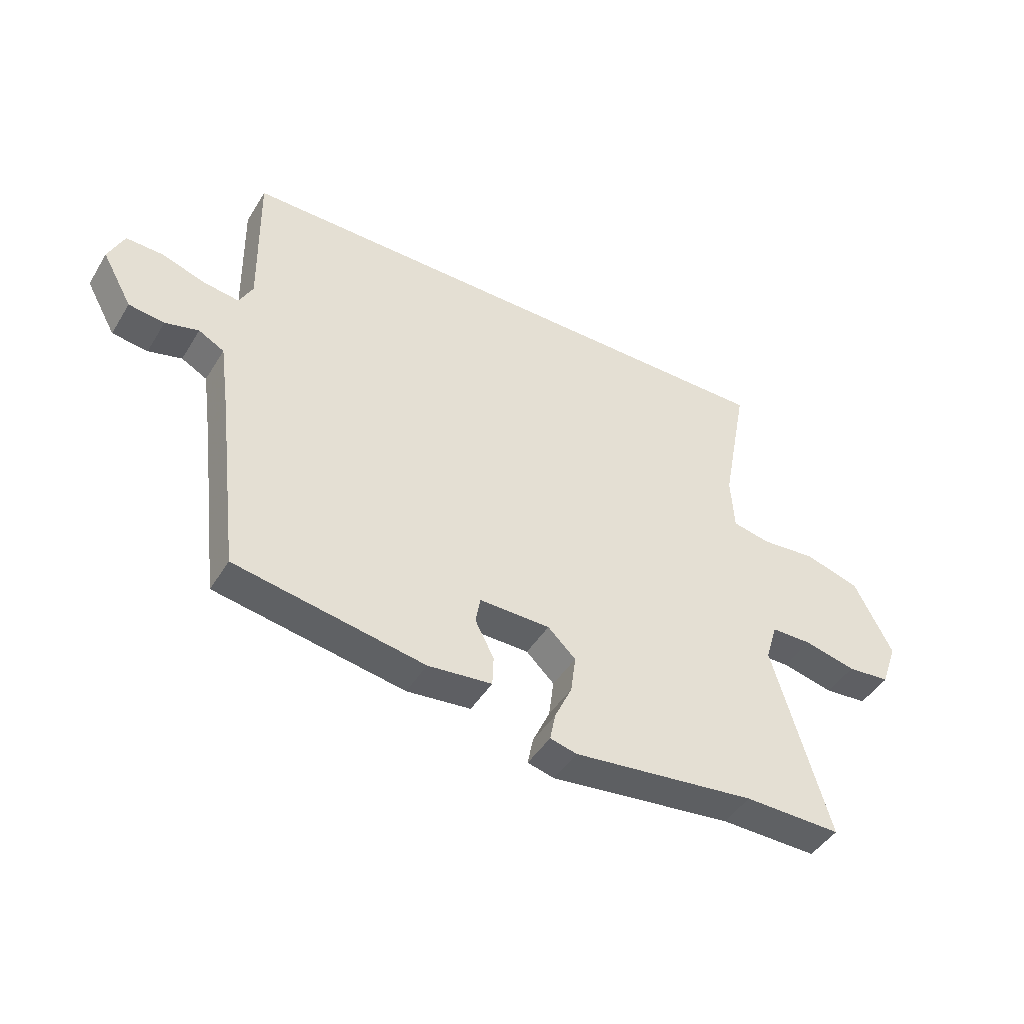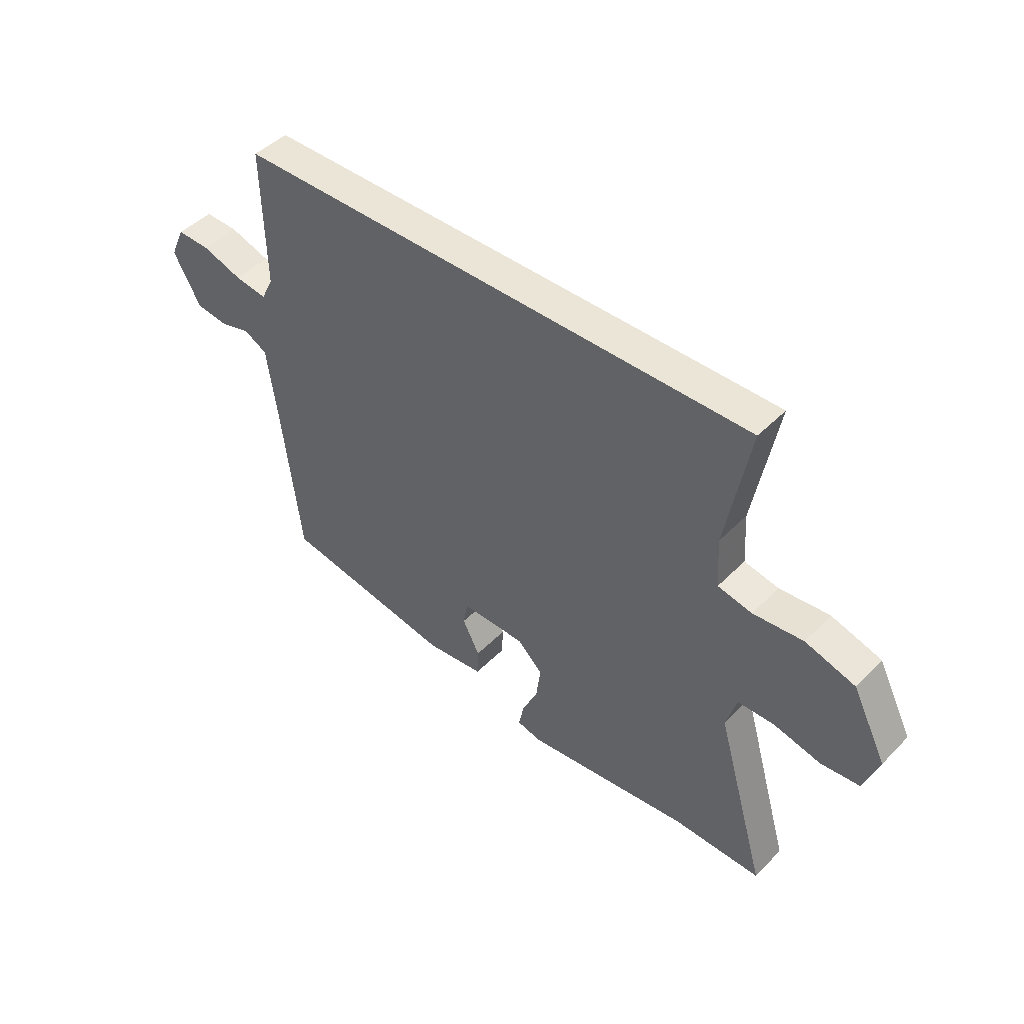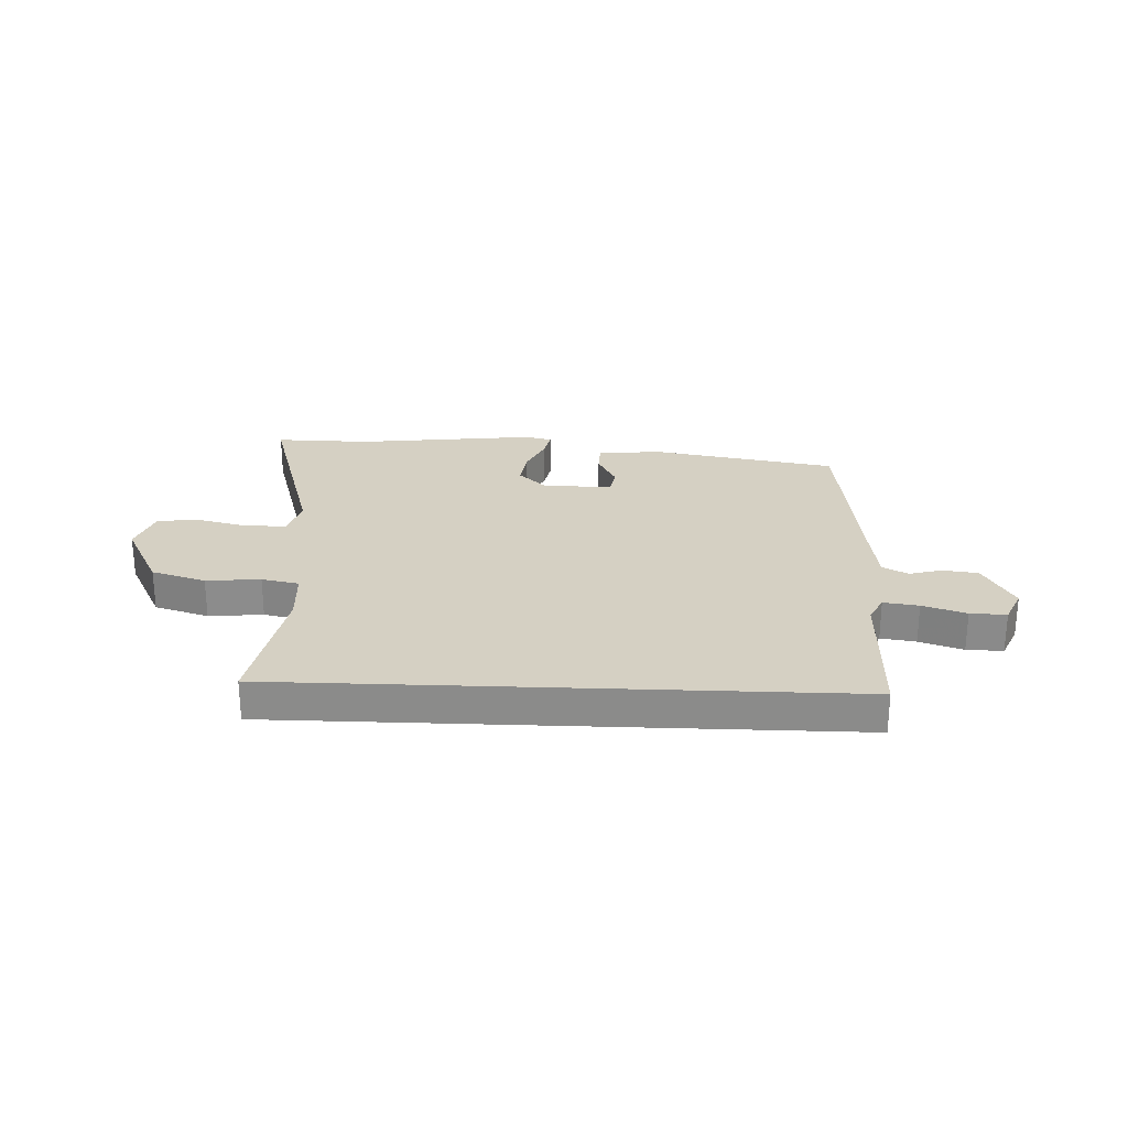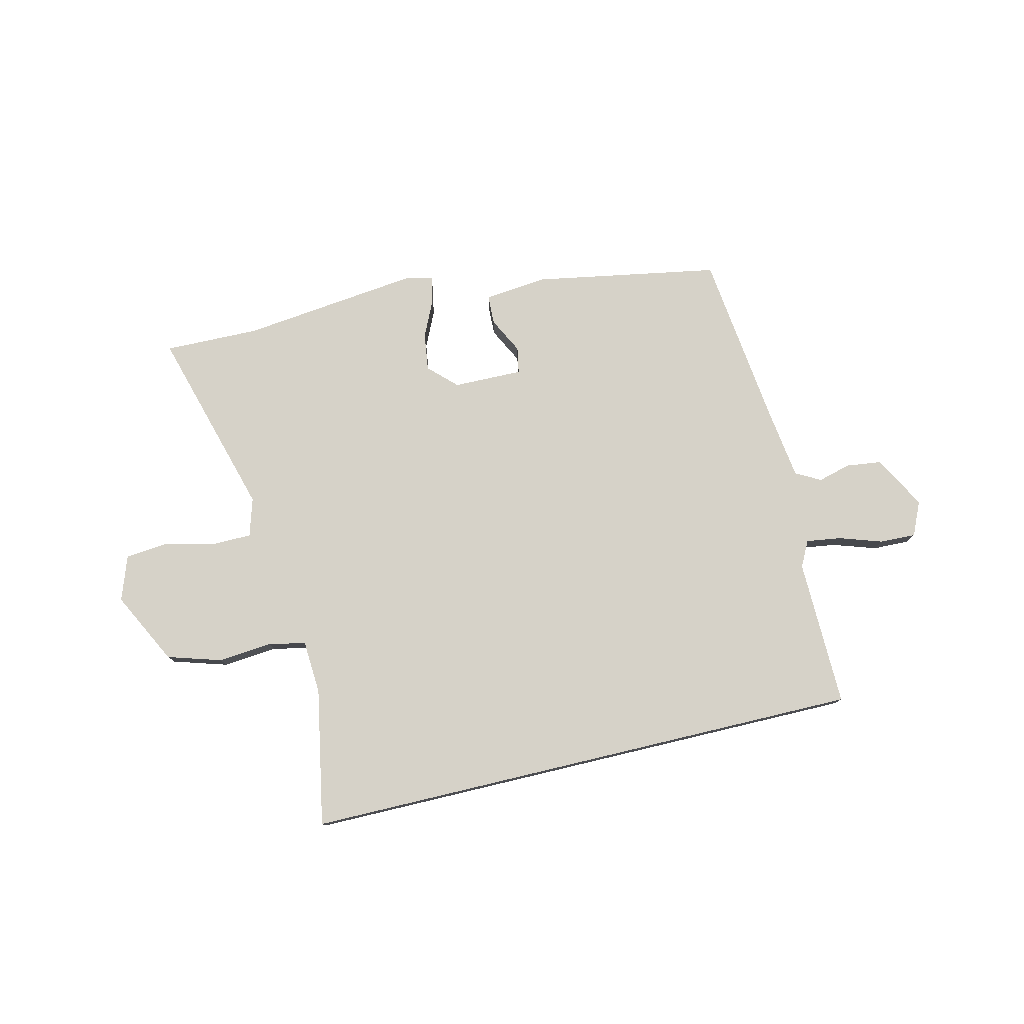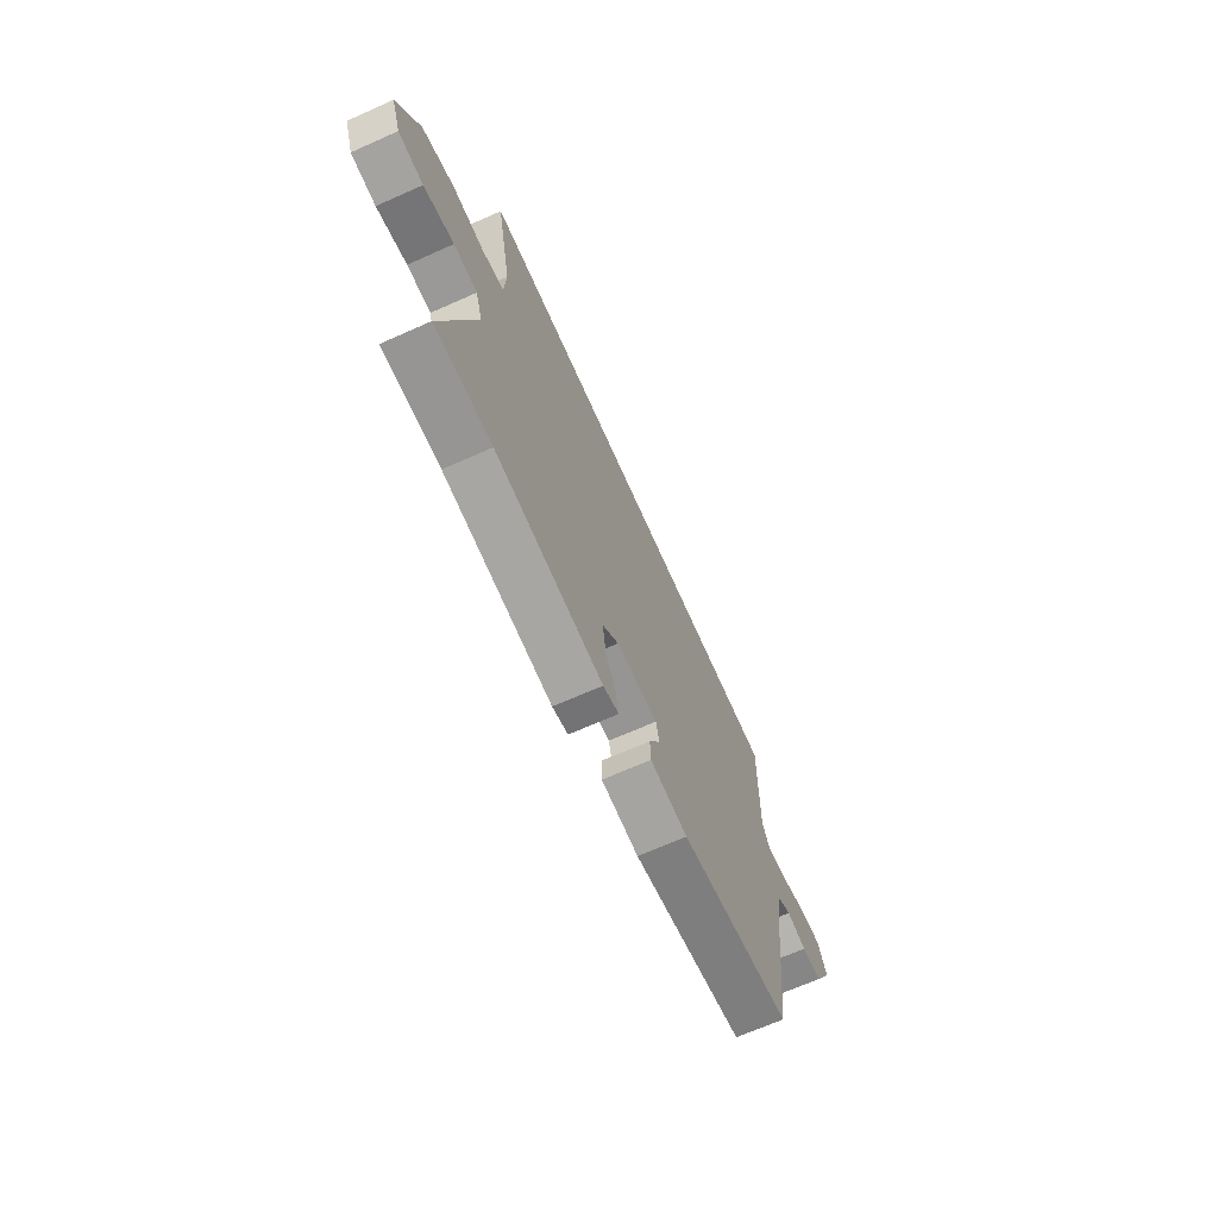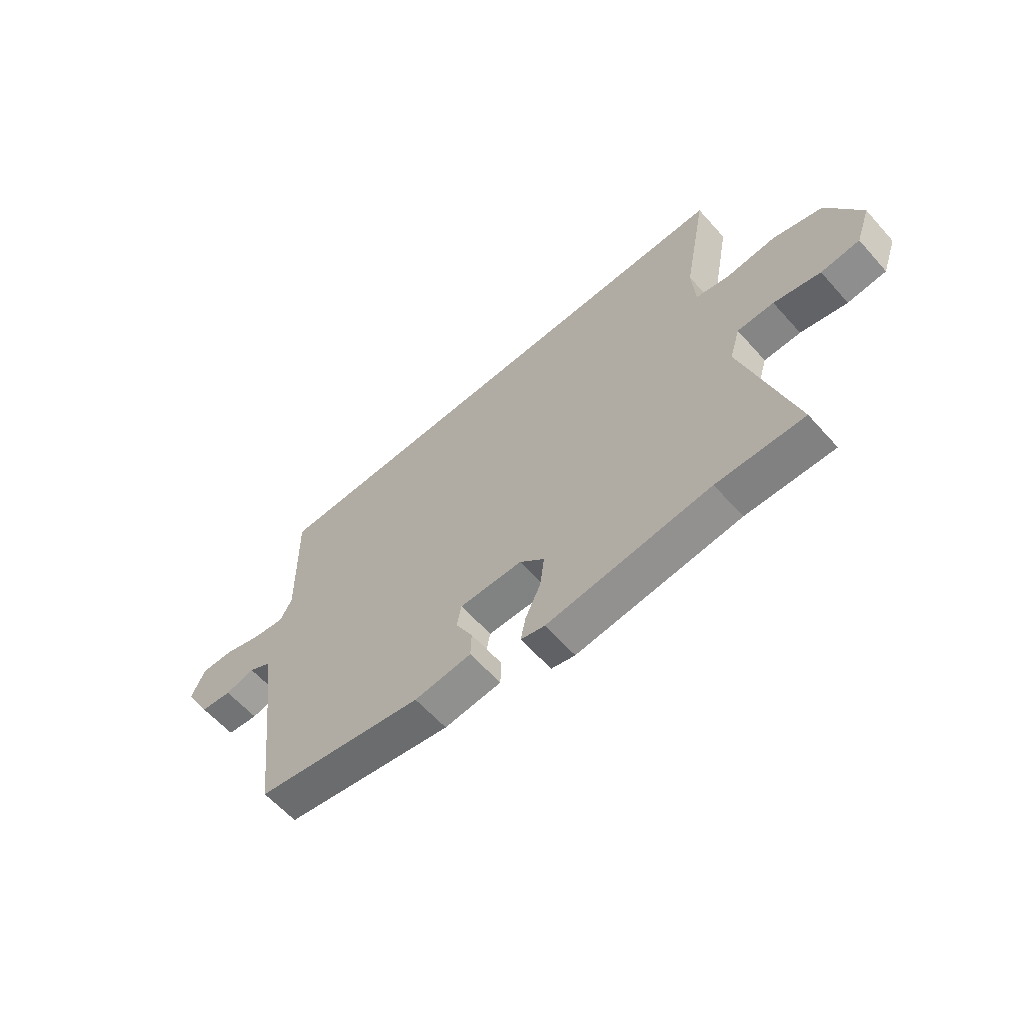
<metadata>
{"format":"obj","ext":"obj","renderer":"f3d","projection":"perspective","resolution":1024,"background":"white","views":[{"elev":-45.2,"azim":150.2,"up":"+Z"},{"elev":45.6,"azim":-138.9,"up":"+Z"},{"elev":26.0,"azim":2.3,"up":"+Y"},{"elev":78.0,"azim":-13.4,"up":"+Y"},{"elev":-68.4,"azim":-66.0,"up":"+Z"},{"elev":-61.3,"azim":-138.4,"up":"+Z"}]}
</metadata>
<code>
v -0.467 0.07 -0.499
v -0.641 0.07 -0.502
v -0.541 0.07 -0.156
v -0.562 0.07 -0.086
v -0.635 0.07 -0.085
v -0.728 0.07 -0.107
v -0.805 0.07 -0.1
v -0.834 0.07 -0.018
v -0.766 0.07 0.115
v -0.667 0.07 0.145
v -0.568 0.07 0.136
v -0.5 0.07 0.15
v -0.494 0.07 0.249
v -0.541 0.07 0.5
v 0.493 0.07 0.5
v 0.488 0.07 0.229
v 0.512 0.07 0.182
v 0.576 0.07 0.191
v 0.655 0.07 0.217
v 0.721 0.07 0.219
v 0.749 0.07 0.157
v 0.695 0.07 0.06
v 0.631 0.07 0.052
v 0.571 0.07 0.068
v 0.525 0.07 0.043
v 0.507 0.07 -0.087
v 0.468 0.07 -0.41
v 0.128 0.07 -0.47
v 0.013 0.07 -0.458
v 0.011 0.07 -0.404
v 0.045 0.07 -0.338
v 0.036 0.07 -0.29
v -0.091 0.07 -0.292
v -0.141 0.07 -0.34
v -0.132 0.07 -0.408
v -0.101 0.07 -0.475
v -0.091 0.07 -0.525
v -0.139 0.07 -0.537
v -0.467 0 -0.499
v -0.641 0 -0.502
v -0.541 0 -0.156
v -0.562 0 -0.086
v -0.635 0 -0.085
v -0.728 0 -0.107
v -0.805 0 -0.1
v -0.834 0 -0.018
v -0.766 0 0.115
v -0.667 0 0.145
v -0.568 0 0.136
v -0.5 0 0.15
v -0.494 0 0.249
v -0.541 0 0.5
v 0.493 0 0.5
v 0.488 0 0.229
v 0.512 0 0.182
v 0.576 0 0.191
v 0.655 0 0.217
v 0.721 0 0.219
v 0.749 0 0.157
v 0.695 0 0.06
v 0.631 0 0.052
v 0.571 0 0.068
v 0.525 0 0.043
v 0.507 0 -0.087
v 0.468 0 -0.41
v 0.128 0 -0.47
v 0.013 0 -0.458
v 0.011 0 -0.404
v 0.045 0 -0.338
v 0.036 0 -0.29
v -0.091 0 -0.292
v -0.141 0 -0.34
v -0.132 0 -0.408
v -0.101 0 -0.475
v -0.091 0 -0.525
v -0.139 0 -0.537
f 37 38 1
f 36 37 1
f 35 36 1
f 1 2 3
f 35 1 3
f 34 35 3
f 33 34 3 4
f 32 33 4
f 29 30 31
f 28 29 31
f 27 28 31
f 26 27 31
f 25 26 31 32
f 22 23 24
f 21 22 24
f 20 21 24
f 19 20 24
f 18 19 24
f 17 18 24 25
f 25 32 4
f 17 25 4
f 16 17 4
f 13 14 15 16
f 9 10 11
f 8 9 11
f 7 8 11
f 6 7 11
f 5 6 11
f 5 11 12
f 4 5 12
f 16 4 12
f 12 13 16
f 39 76 75
f 39 75 74
f 39 74 73
f 41 40 39
f 41 39 73
f 41 73 72
f 42 41 72 71
f 42 71 70
f 69 68 67
f 69 67 66
f 69 66 65
f 69 65 64
f 70 69 64 63
f 62 61 60
f 62 60 59
f 62 59 58
f 62 58 57
f 62 57 56
f 63 62 56 55
f 42 70 63
f 42 63 55
f 42 55 54
f 54 53 52 51
f 49 48 47
f 49 47 46
f 49 46 45
f 49 45 44
f 49 44 43
f 50 49 43
f 50 43 42
f 50 42 54
f 54 51 50
f 1 39 40 2
f 2 40 41 3
f 3 41 42 4
f 4 42 43 5
f 5 43 44 6
f 6 44 45 7
f 7 45 46 8
f 8 46 47 9
f 9 47 48 10
f 10 48 49 11
f 11 49 50 12
f 12 50 51 13
f 13 51 52 14
f 14 52 53 15
f 15 53 54 16
f 16 54 55 17
f 17 55 56 18
f 18 56 57 19
f 19 57 58 20
f 20 58 59 21
f 21 59 60 22
f 22 60 61 23
f 23 61 62 24
f 24 62 63 25
f 25 63 64 26
f 26 64 65 27
f 27 65 66 28
f 28 66 67 29
f 29 67 68 30
f 30 68 69 31
f 31 69 70 32
f 32 70 71 33
f 33 71 72 34
f 34 72 73 35
f 35 73 74 36
f 36 74 75 37
f 37 75 76 38
f 38 76 39 1

</code>
